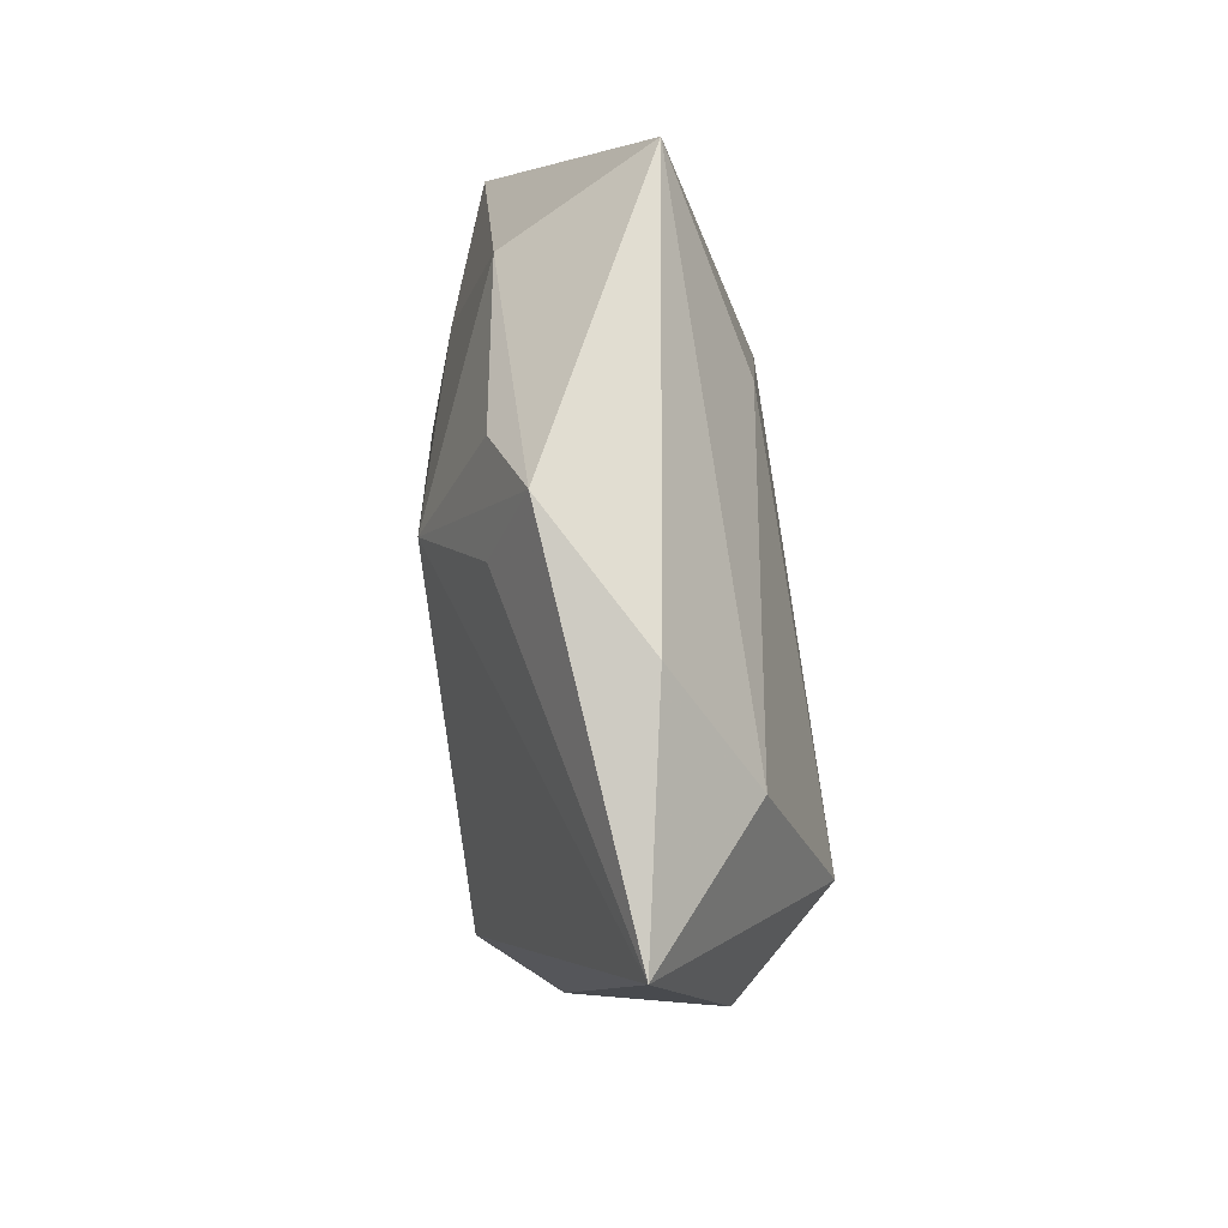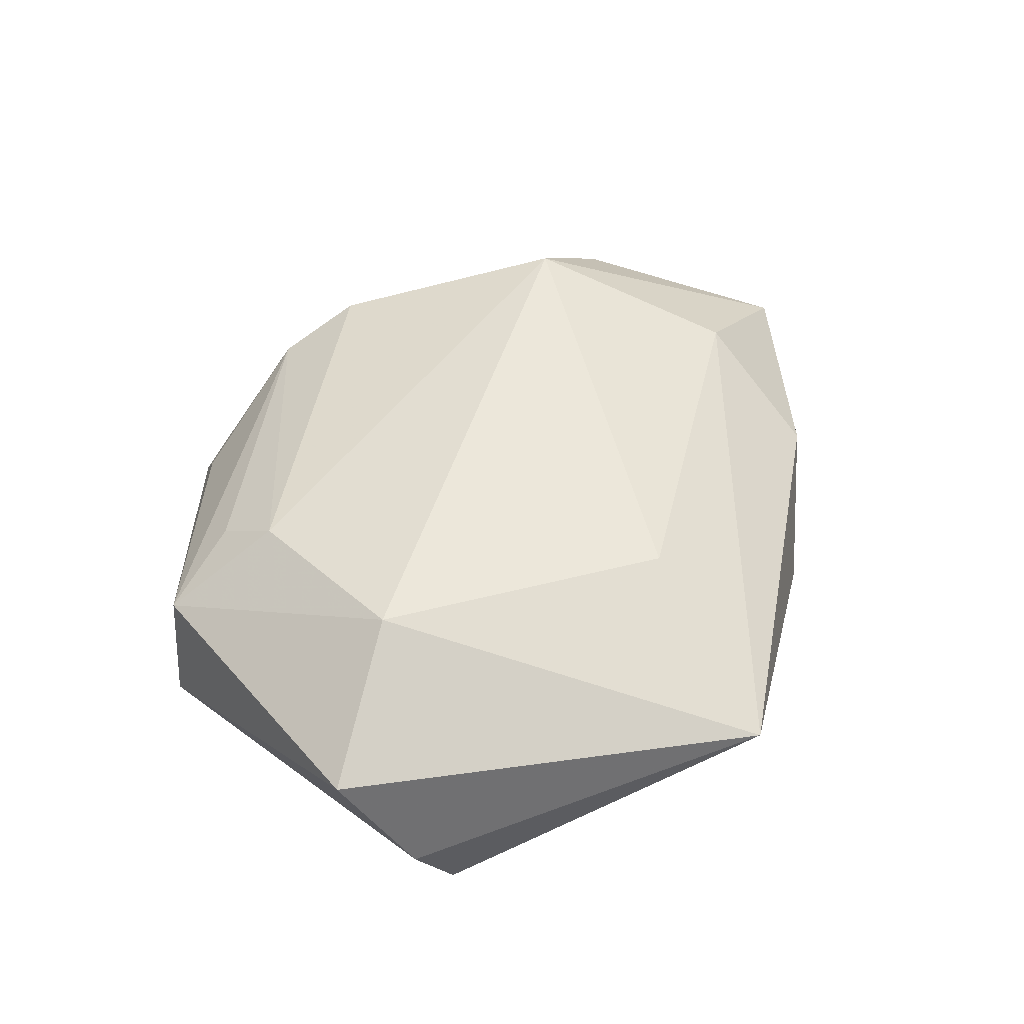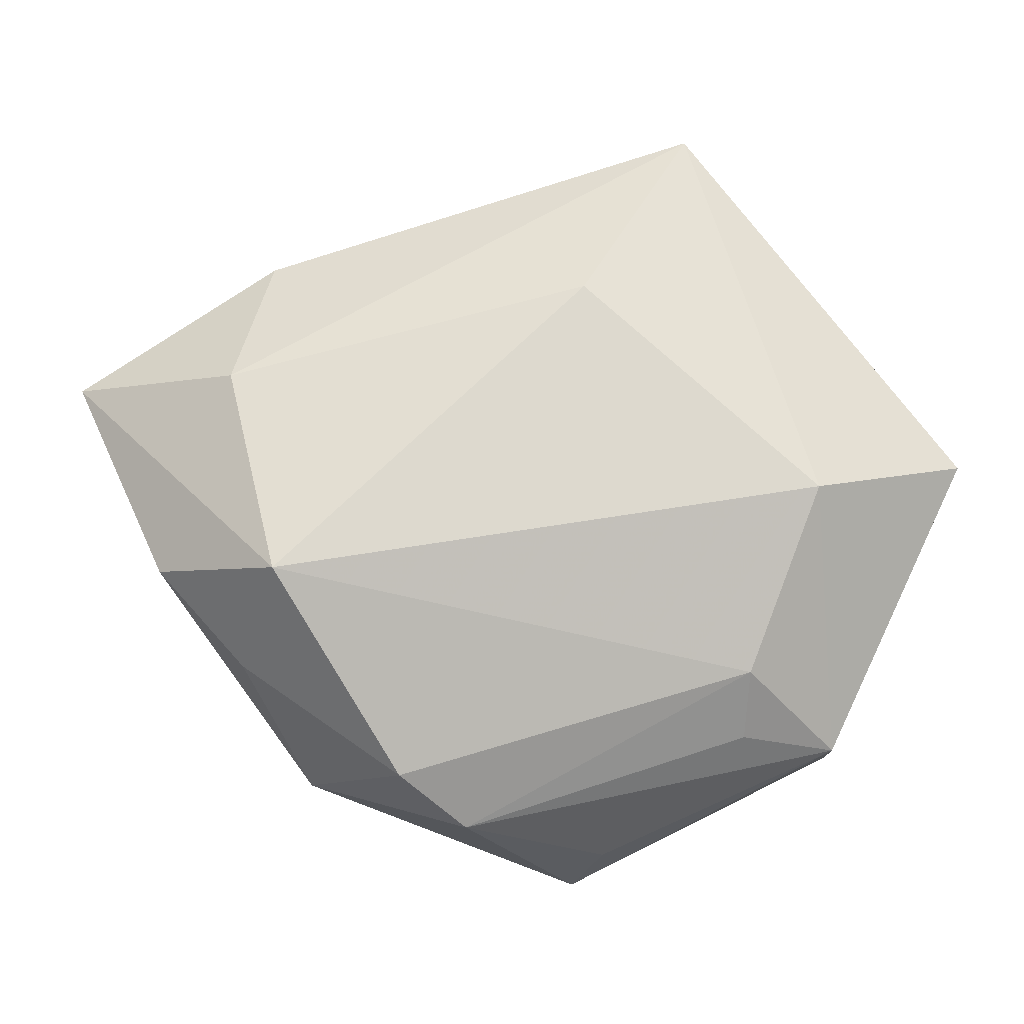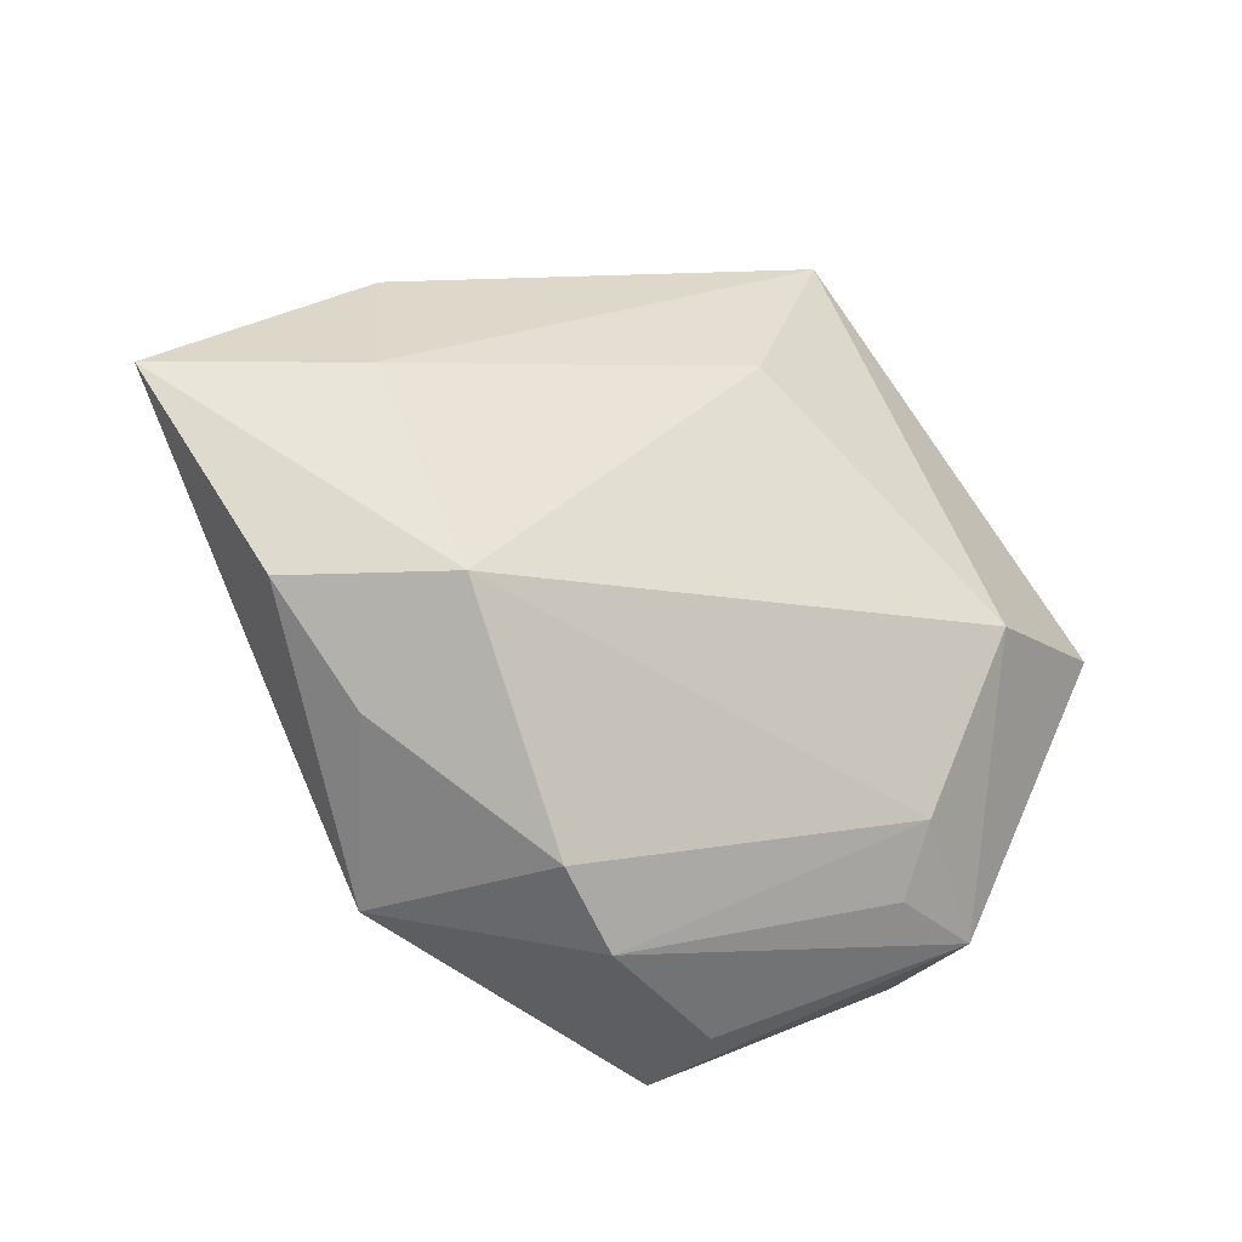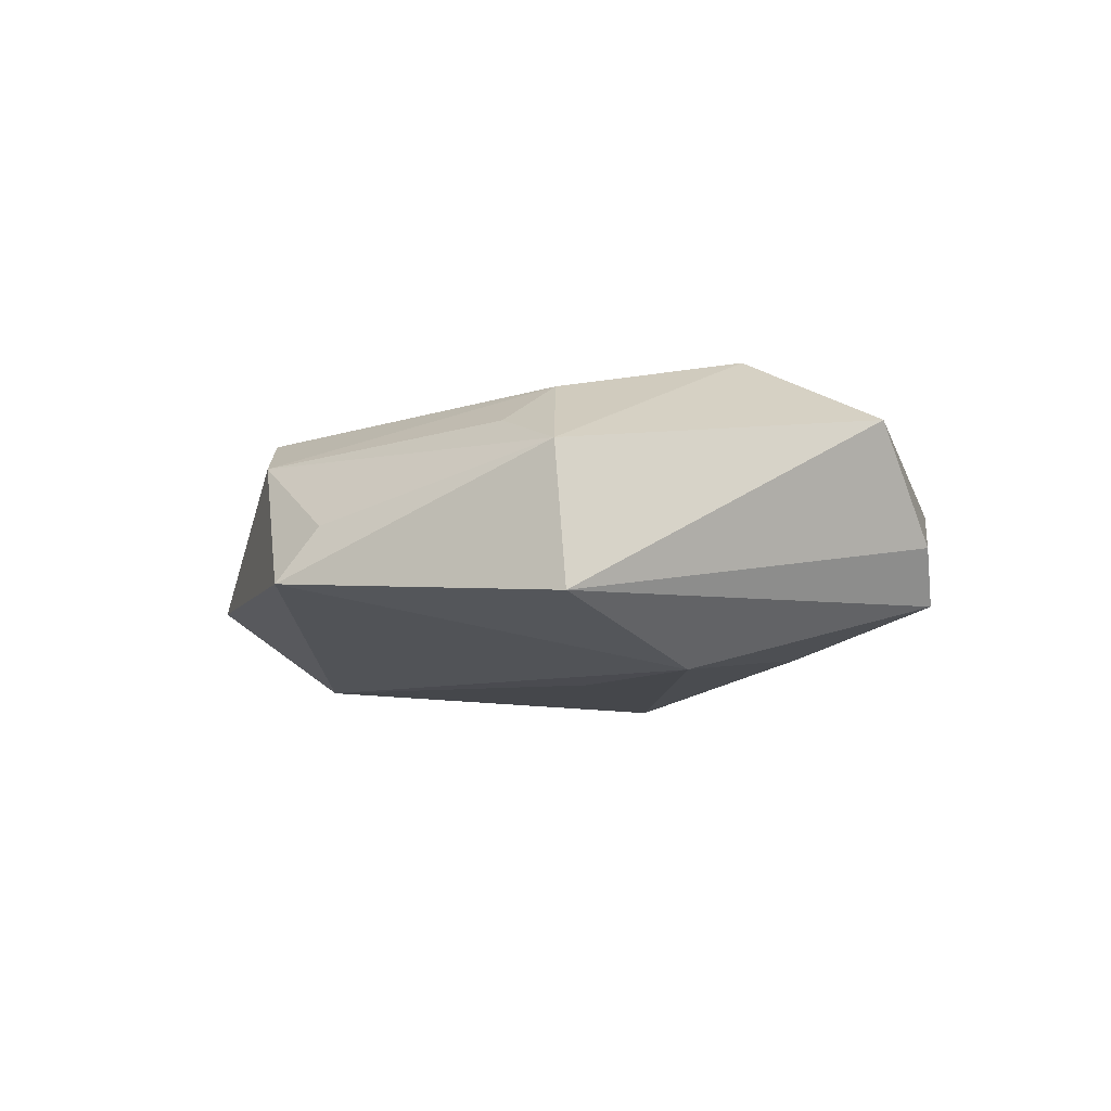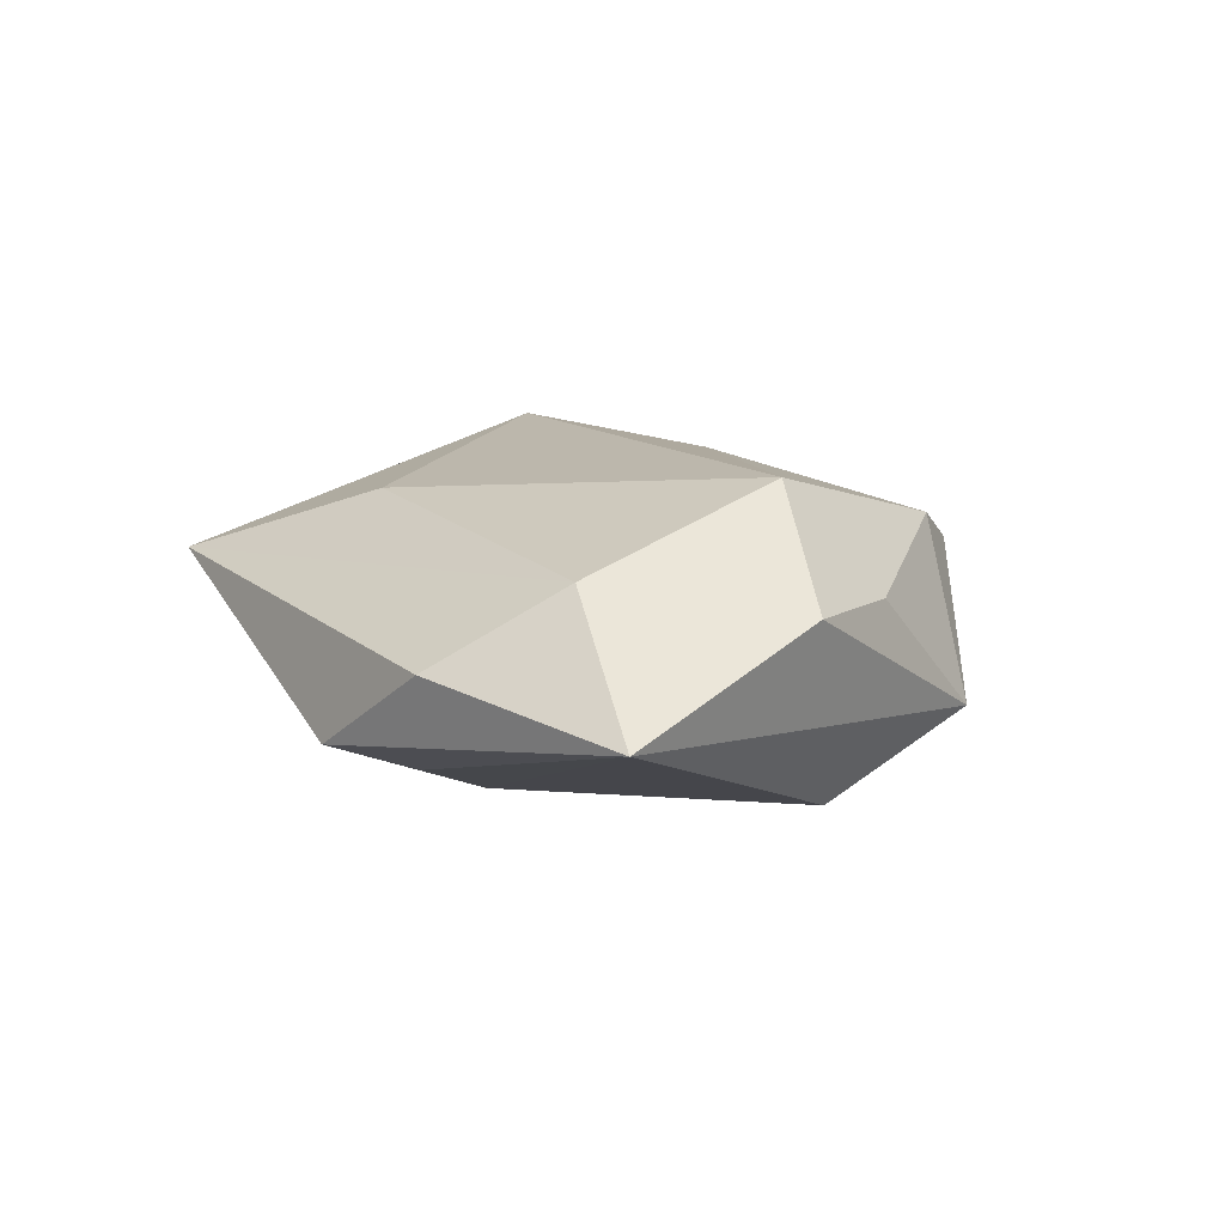
<metadata>
{"format":"obj","ext":"obj","renderer":"f3d","projection":"perspective","resolution":1024,"background":"white","views":[{"elev":51.1,"azim":-95.5,"up":"+Y"},{"elev":52.5,"azim":117.5,"up":"+Z"},{"elev":-8.7,"azim":-3.0,"up":"+Y"},{"elev":-24.9,"azim":-31.9,"up":"+Y"},{"elev":-7.4,"azim":52.3,"up":"+Z"},{"elev":11.8,"azim":-107.4,"up":"+Z"}]}
</metadata>
<code>
v 0.02977 0.0007655 0.01848
v 0.03295 -0.02841 0.006218
v -0.02788 -0.03211 -0.007429
v 0.03141 -0.009077 -0.01674
v 0.02226 -0.01998 0.01437
v -0.01714 0.02543 -0.01273
v 0.006726 -0.04041 -0.001108
v -0.008314 0.03265 -0.0119
v -0.04528 -0.008059 0.007026
v 0.01107 -0.006805 -0.01717
v -0.0311 -0.01442 -0.01619
v 0.04584 0.01321 -0.003274
v 0.04291 0.01664 -0.009253
v -0.03167 -0.008943 0.01891
v 0.01645 0.04466 0.006357
v -0.03287 0.02947 0.001351
v 0.003532 -0.04395 -0.007407
v 0.003557 0.02476 0.01417
v -0.009737 -0.03736 0.007672
v -0.01741 -0.03159 0.01196
v 0.01507 0.03277 -0.009648
v 0.02209 -0.02709 0.009795
v -0.03553 -0.01892 0.006577
v -0.004964 0.01539 -0.01887
v -0.01835 0.03623 -0.008788
v 0.03506 -0.02851 -0.009813
v -0.03726 0.01452 0.01051
v 0.02382 0.01425 -0.01406
v 0.04791 0.00451 0.00962
v -0.05603 0.015 -0.002079
f 30 24 11
f 30 14 27
f 18 1 15
f 18 14 1
f 15 27 18
f 18 27 14
f 15 25 16
f 16 25 30
f 16 27 15
f 30 27 16
f 21 25 15
f 6 24 30
f 30 25 6
f 6 25 24
f 17 11 4
f 1 14 5
f 5 2 1
f 3 11 17
f 17 19 3
f 30 11 3
f 24 25 8
f 8 21 24
f 25 21 8
f 1 2 29
f 15 1 29
f 29 12 15
f 7 19 17
f 17 2 7
f 7 2 19
f 26 2 17
f 17 4 26
f 26 29 2
f 12 29 26
f 24 21 28
f 28 4 24
f 10 11 24
f 24 4 10
f 10 4 11
f 20 5 14
f 19 5 20
f 20 3 19
f 19 2 22
f 22 5 19
f 2 5 22
f 9 14 30
f 30 3 9
f 3 20 23
f 23 9 3
f 23 20 14
f 14 9 23
f 4 28 13
f 13 28 21
f 12 26 13
f 13 26 4
f 15 12 13
f 13 21 15

</code>
